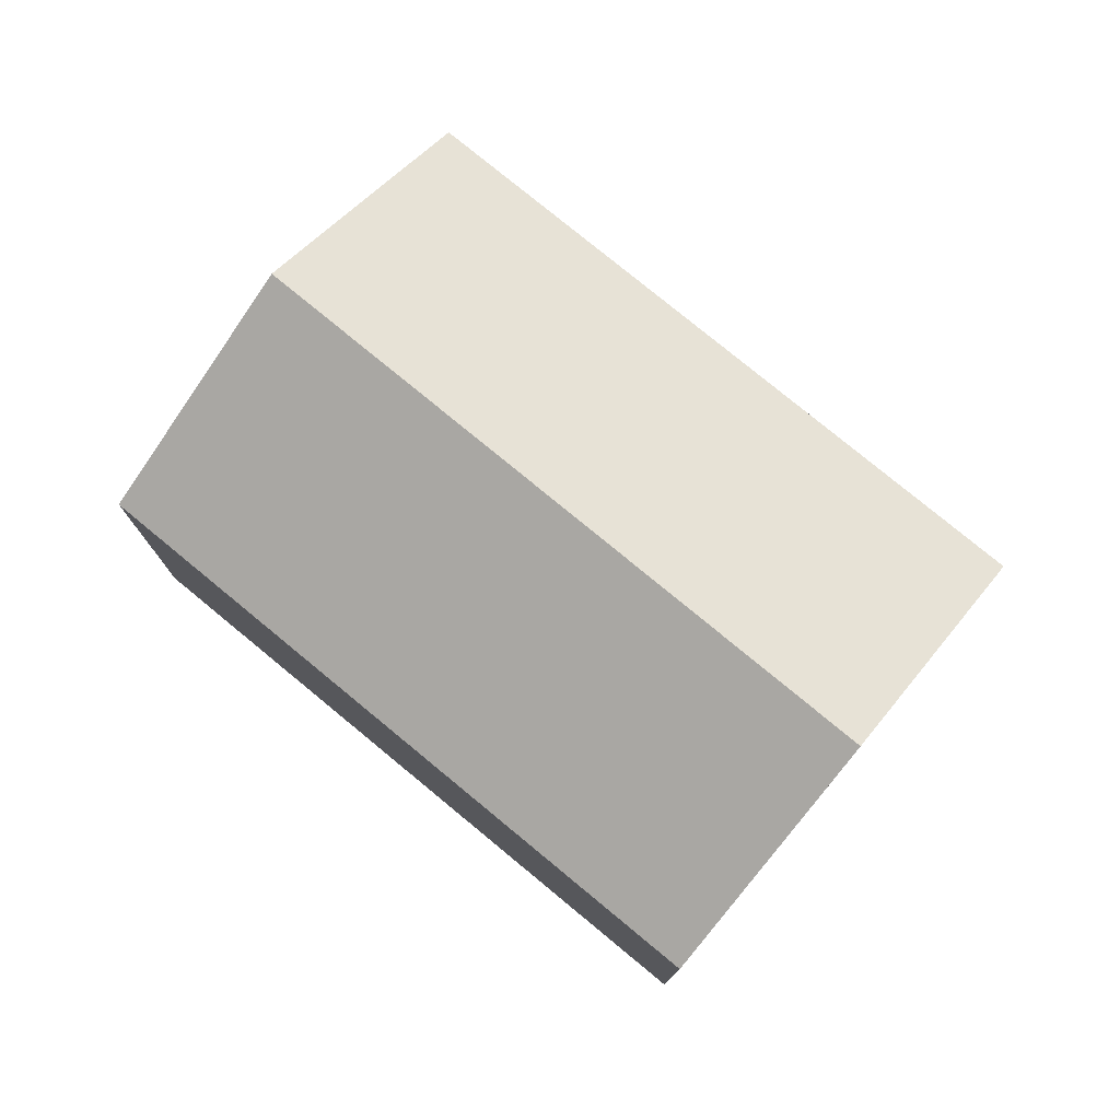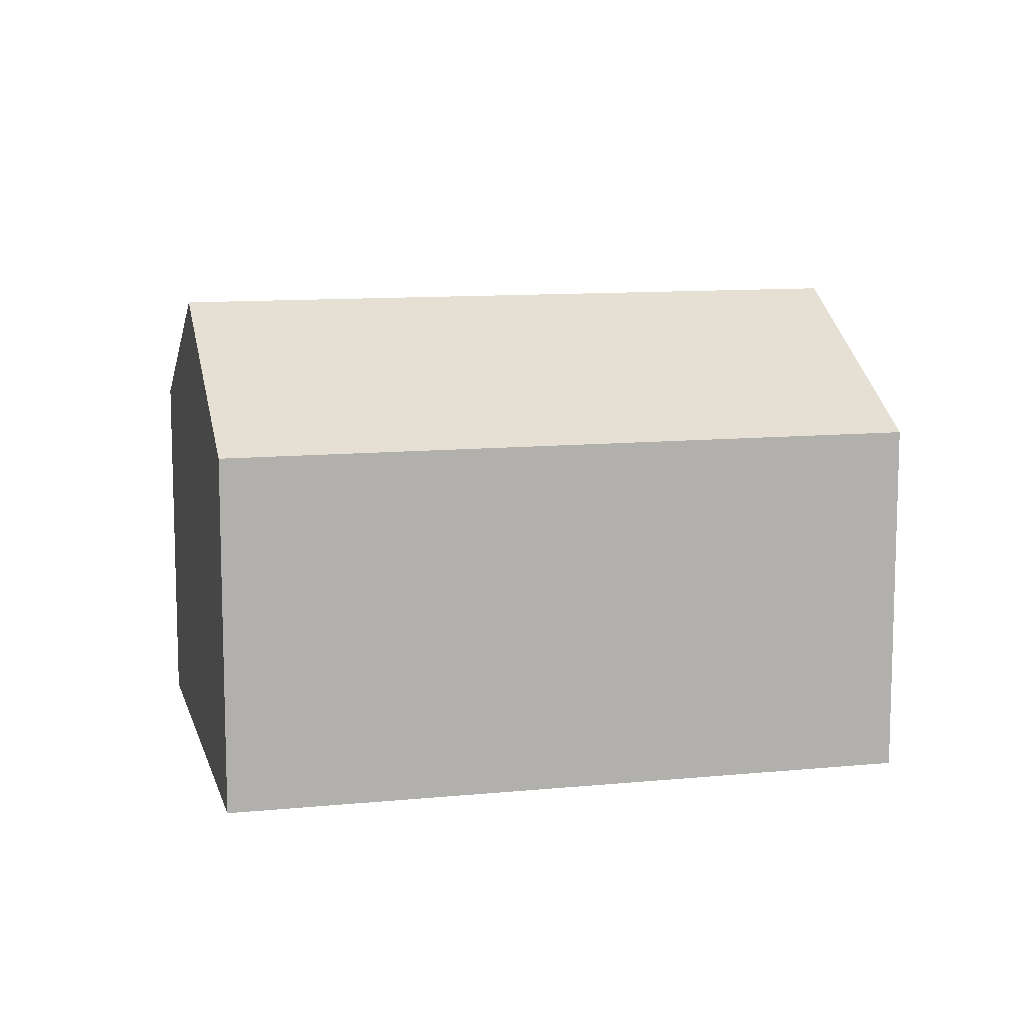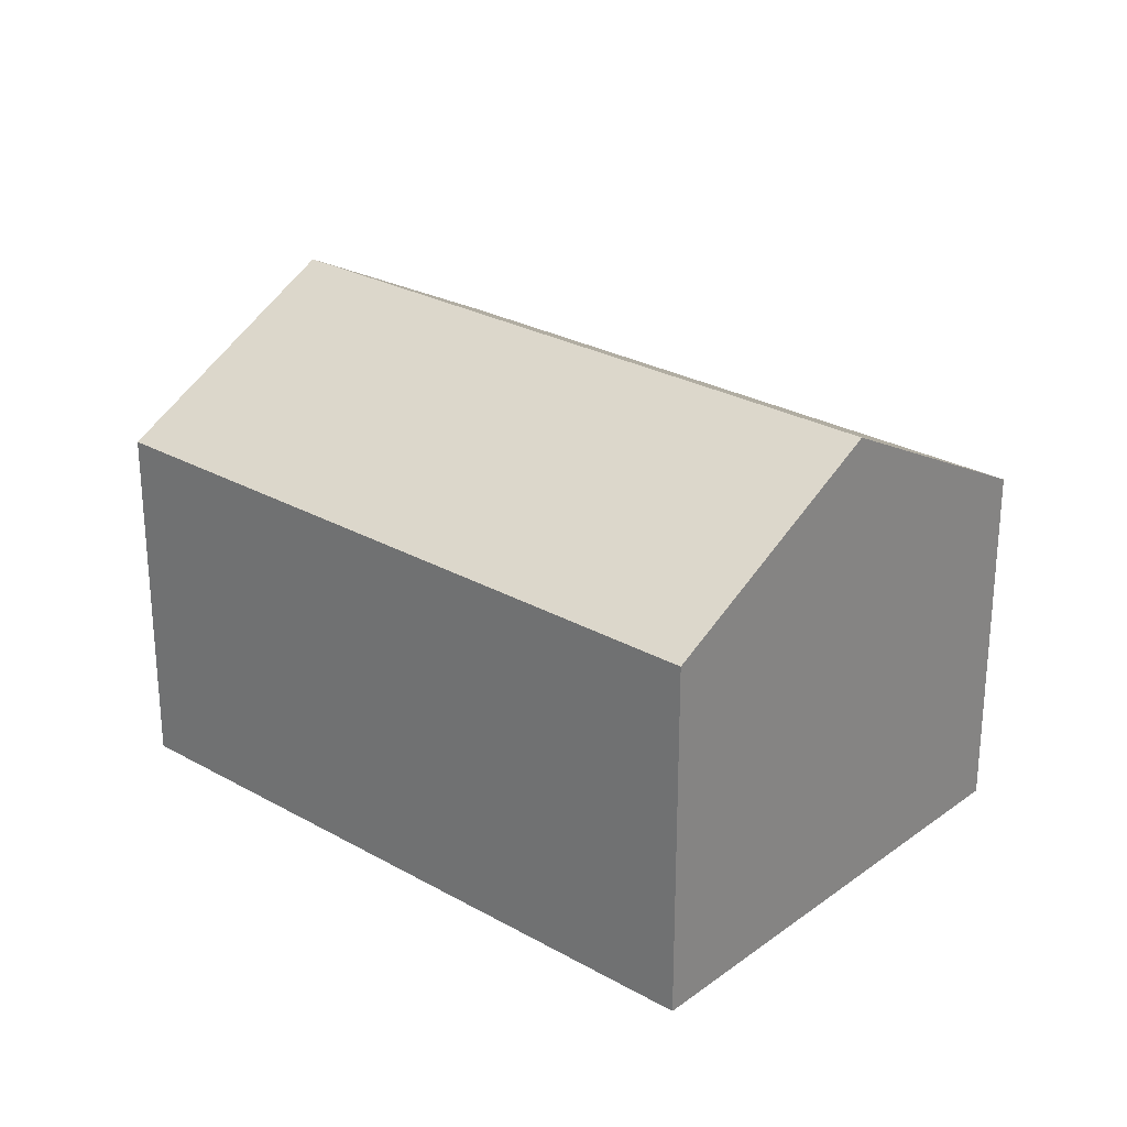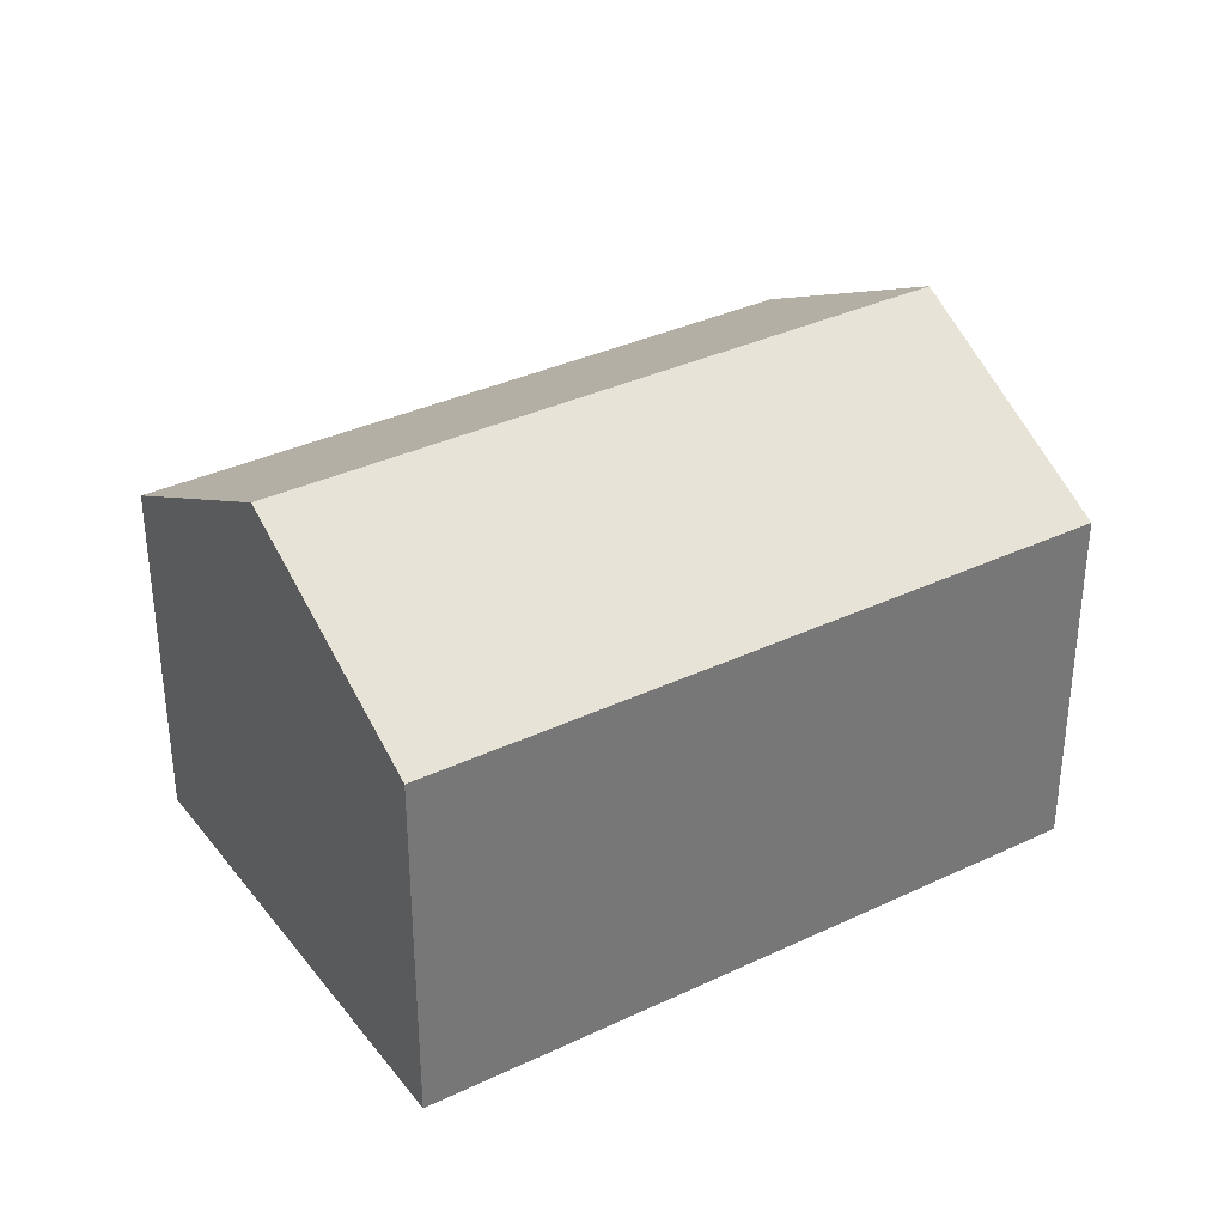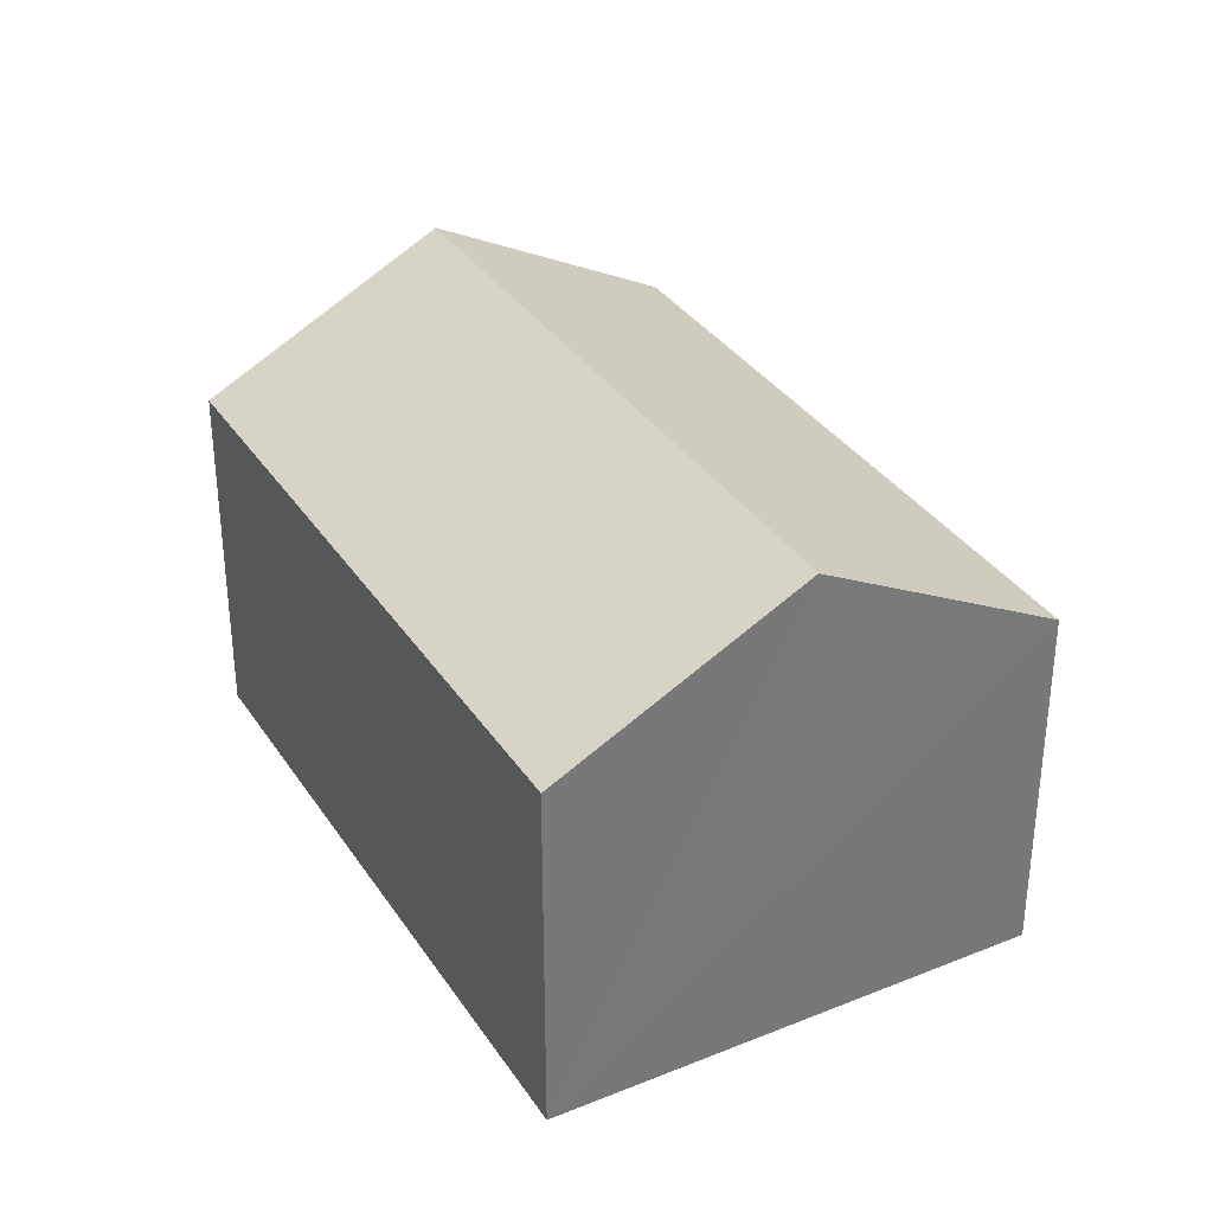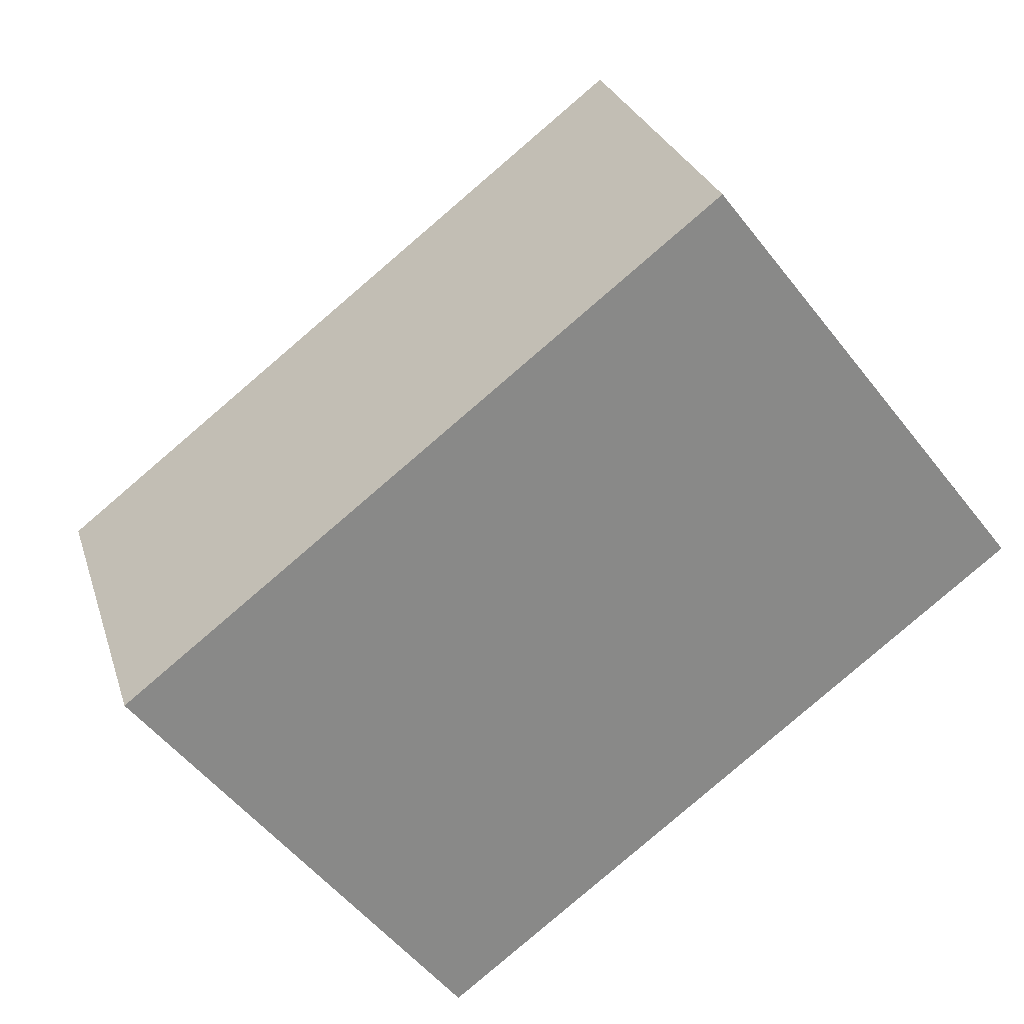
<metadata>
{"format":"obj","ext":"obj","renderer":"f3d","projection":"perspective","resolution":1024,"background":"white","views":[{"elev":77.9,"azim":1.6,"up":"+Y"},{"elev":10.8,"azim":128.3,"up":"+Y"},{"elev":26.7,"azim":-176.5,"up":"+Y"},{"elev":34.9,"azim":-70.3,"up":"+Y"},{"elev":34.2,"azim":-156.5,"up":"+Y"},{"elev":26.9,"azim":-15.7,"up":"+Z"}]}
</metadata>
<code>
v  1.54 4.841 -1.977
v  8.641 3.567 0.377
v  3.079 3.567 -3.954
v  7.102 4.841 2.354
v  5.562 3.567 4.331
v  0 3.567 2.184e-16
v  3.079 2.421e-16 -3.954
v  0 0 0
v  1.54 1.211e-16 -1.977
v  5.562 -2.652e-16 4.331
v  8.641 -2.308e-17 0.377
v  7.102 -1.441e-16 2.354
g defaultobject
f 1 2 3
f 2 1 4
f 5 1 6
f 1 5 4
f 7 1 3
f 1 7 6
f 6 7 8
f 8 7 9
f 8 5 6
f 5 8 10
f 10 4 5
f 4 10 2
f 2 10 11
f 11 10 12
f 11 3 2
f 3 11 7
f 9 10 8
f 10 9 7
f 10 7 11
f 10 11 12

</code>
